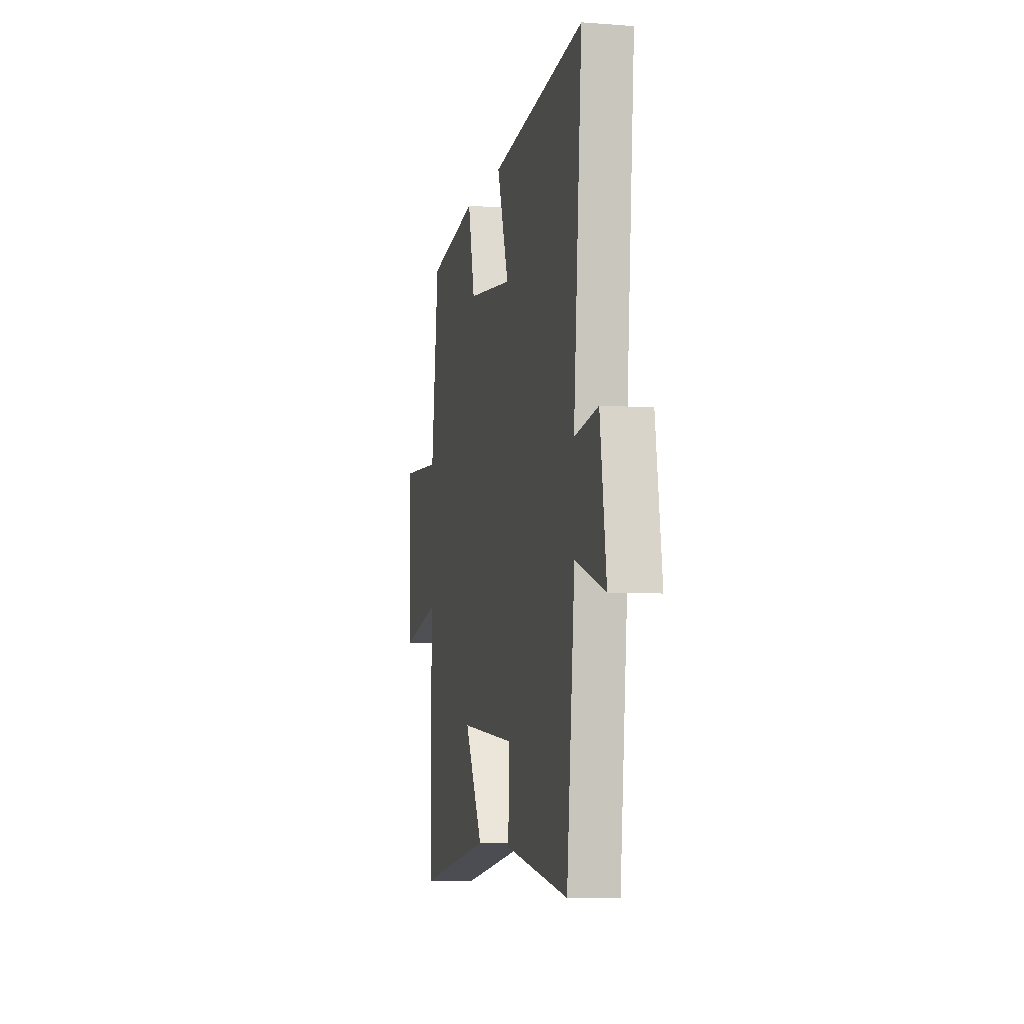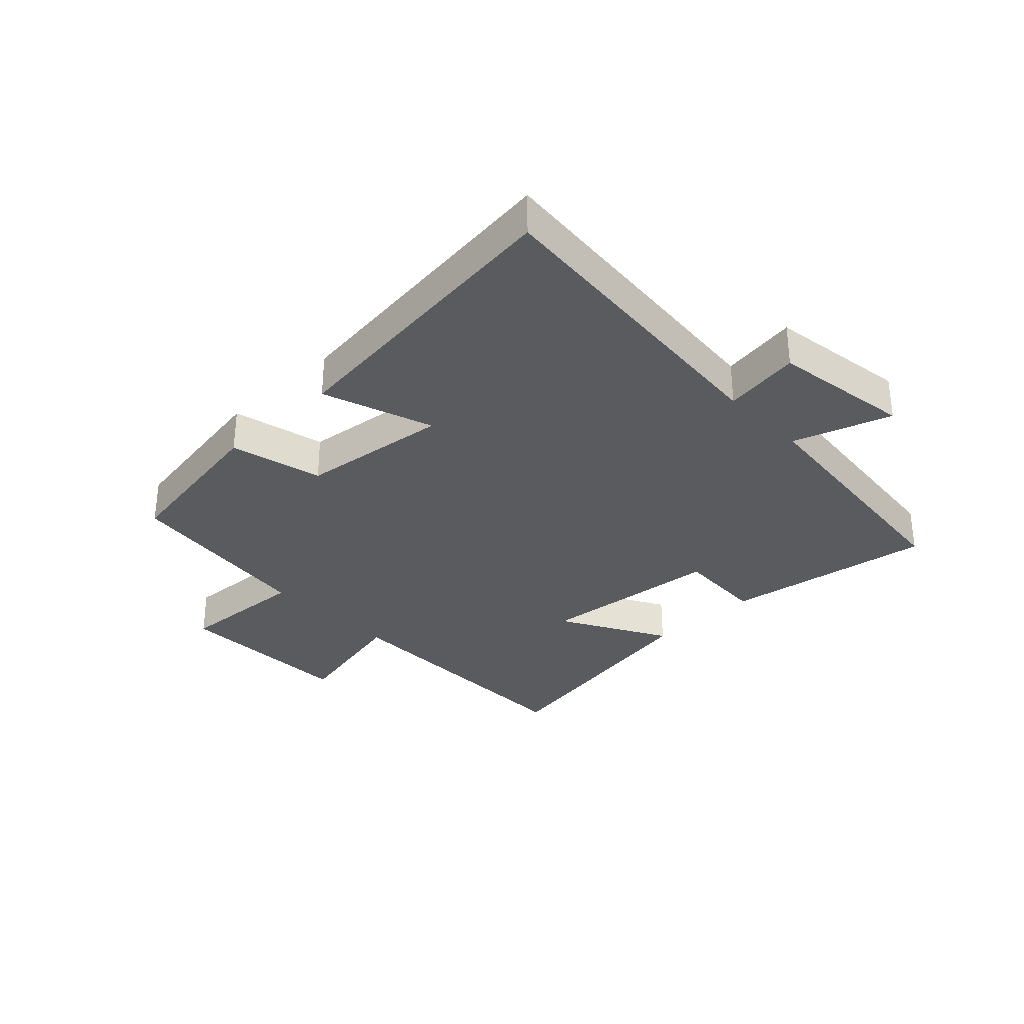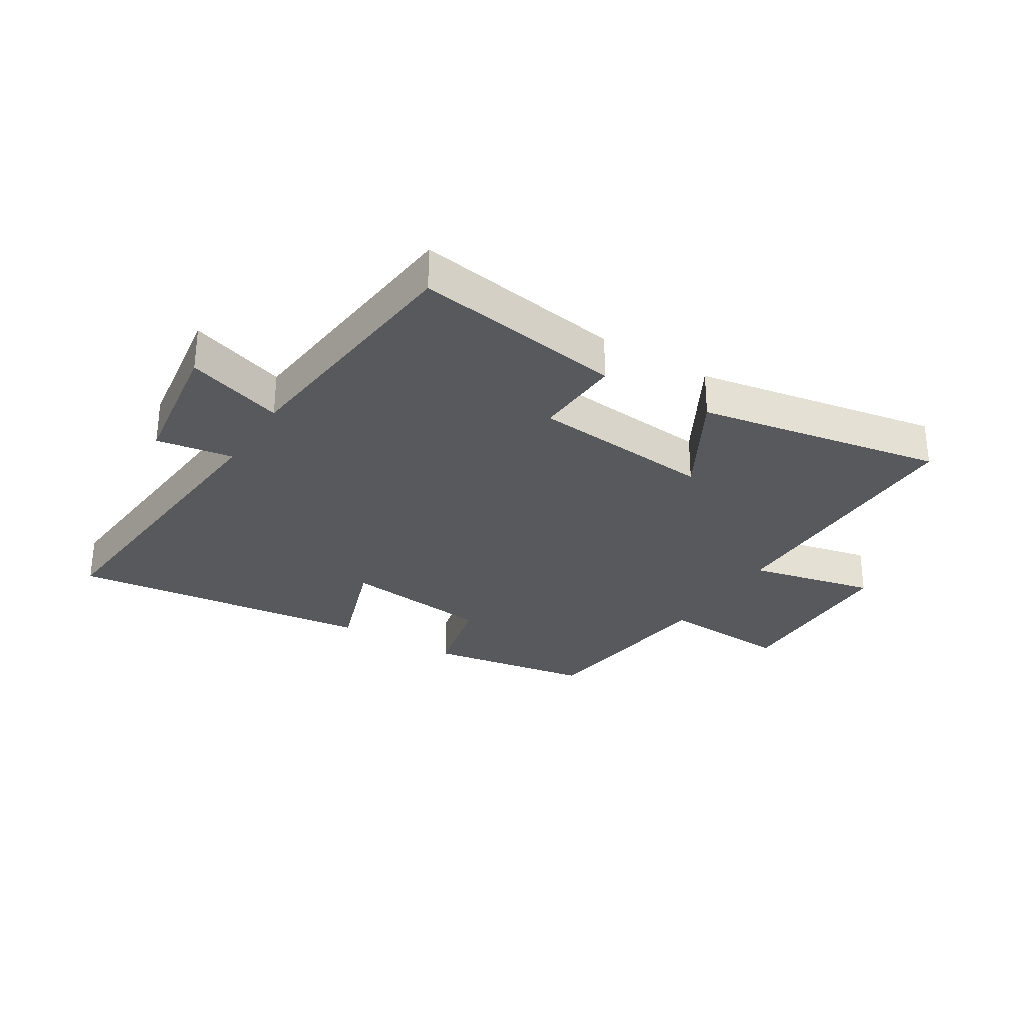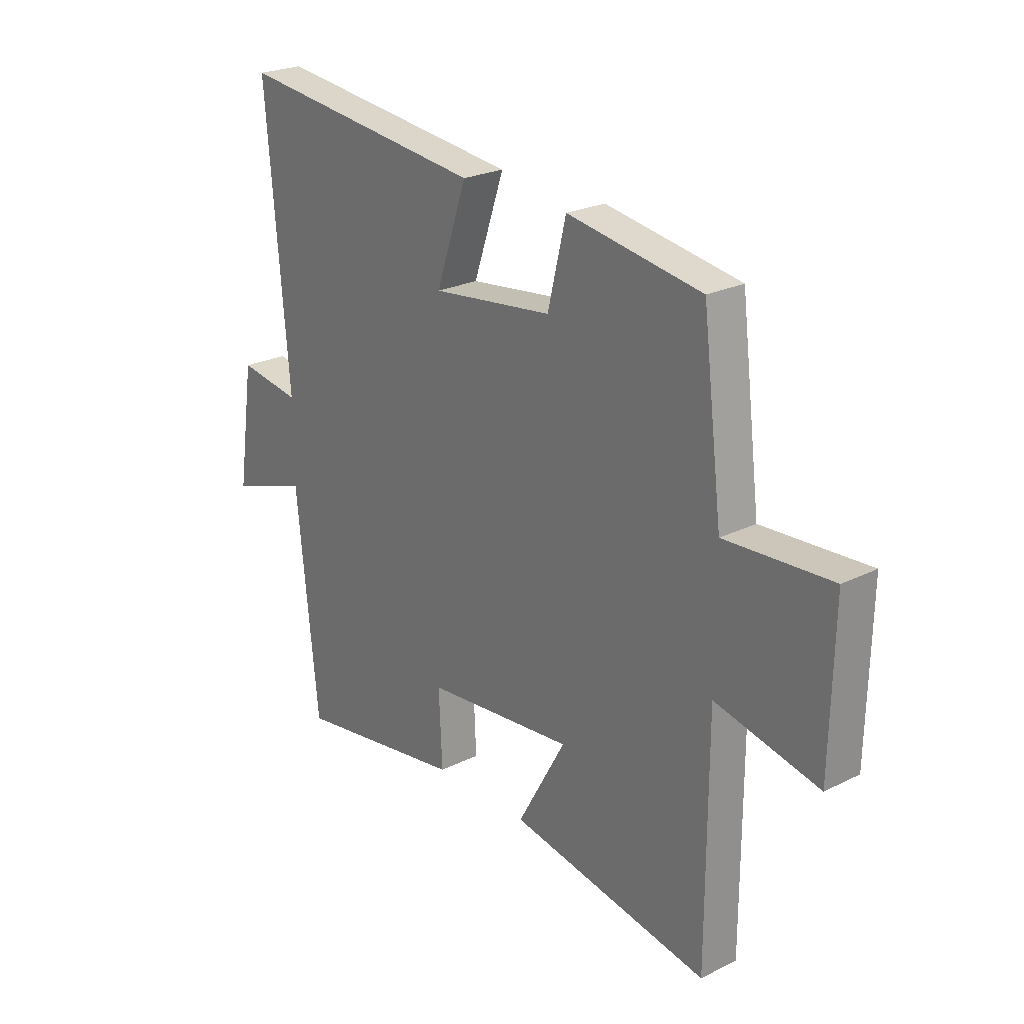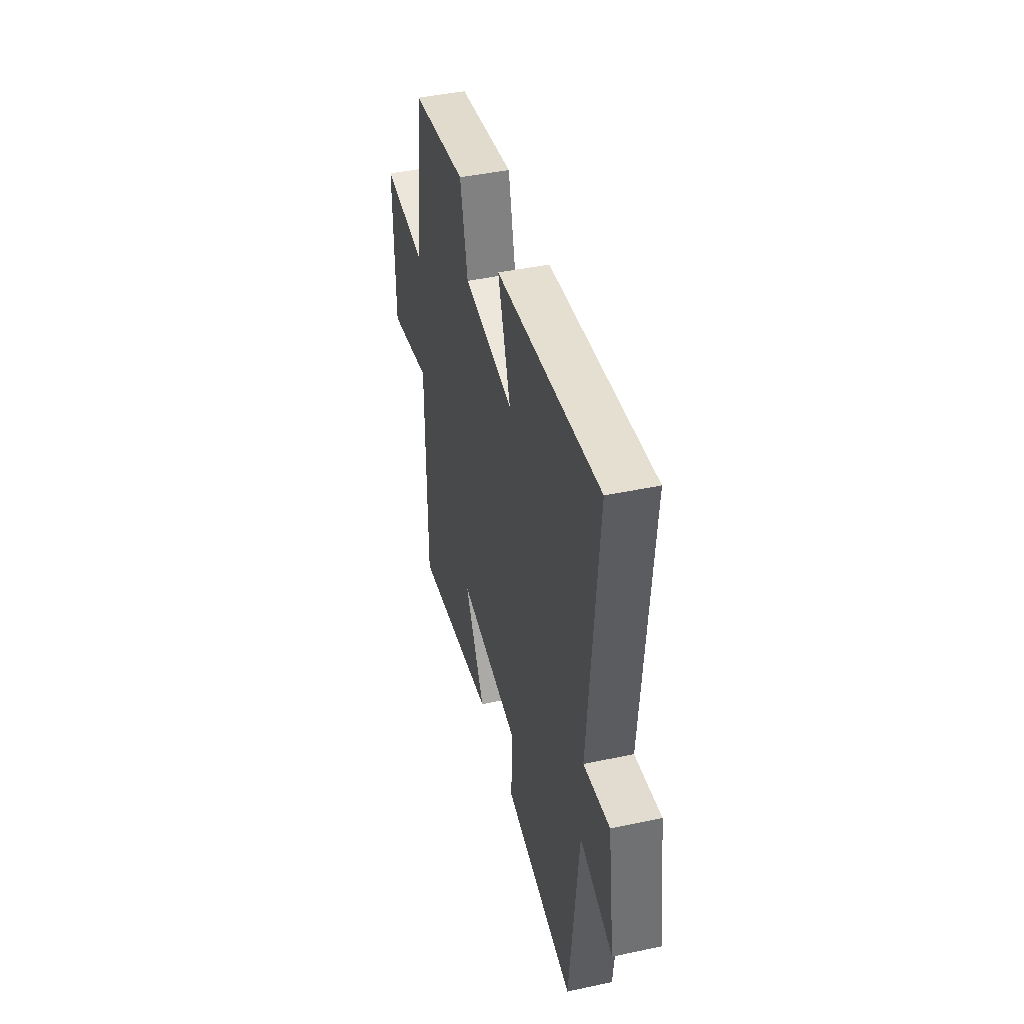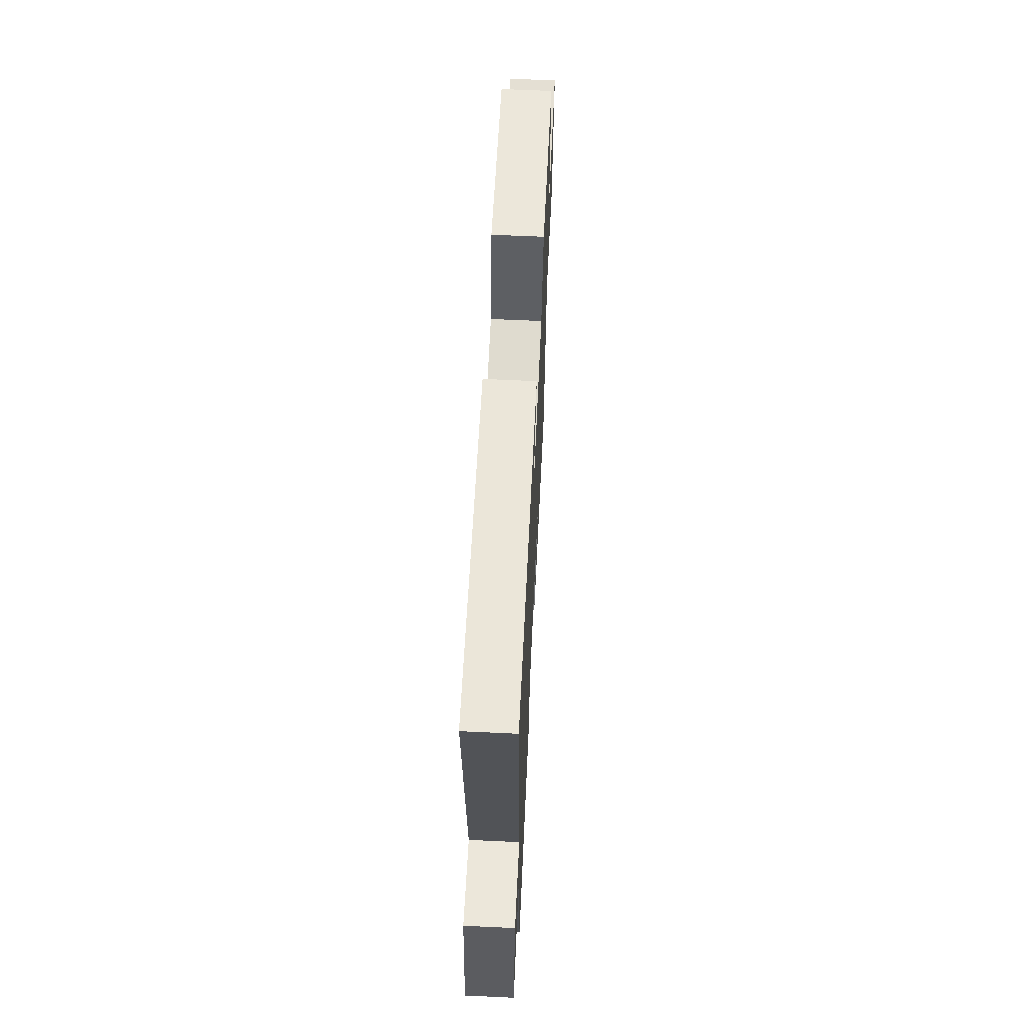
<metadata>
{"format":"obj","ext":"obj","renderer":"f3d","projection":"perspective","resolution":1024,"background":"white","views":[{"elev":-6.7,"azim":77.6,"up":"+Z"},{"elev":-32.2,"azim":43.8,"up":"+Y"},{"elev":-29.7,"azim":148.2,"up":"+Y"},{"elev":24.0,"azim":-129.5,"up":"+Z"},{"elev":43.7,"azim":75.9,"up":"+Z"},{"elev":63.3,"azim":92.7,"up":"+Z"}]}
</metadata>
<code>
v 0.456 0.07 -0.555
v 0.107 0.07 -0.5
v 0.114 0.07 -0.352
v -0.19 0.07 -0.322
v -0.091 0.07 -0.5
v -0.5 0.07 -0.573
v -0.5 0.07 -0.116
v -0.711 0.07 -0.163
v -0.717 0.07 0.141
v -0.5 0.07 0.128
v -0.459 0.07 0.455
v -0.185 0.07 0.5
v -0.148 0.07 0.346
v 0.1 0.07 0.316
v 0.037 0.07 0.5
v 0.546 0.07 0.559
v 0.5 0.07 0.028
v 0.628 0.07 0.048
v 0.662 0.07 -0.184
v 0.5 0.07 -0.13
v 0.456 0 -0.555
v 0.107 0 -0.5
v 0.114 0 -0.352
v -0.19 0 -0.322
v -0.091 0 -0.5
v -0.5 0 -0.573
v -0.5 0 -0.116
v -0.711 0 -0.163
v -0.717 0 0.141
v -0.5 0 0.128
v -0.459 0 0.455
v -0.185 0 0.5
v -0.148 0 0.346
v 0.1 0 0.316
v 0.037 0 0.5
v 0.546 0 0.559
v 0.5 0 0.028
v 0.628 0 0.048
v 0.662 0 -0.184
v 0.5 0 -0.13
f 17 18 19 20
f 17 20 1 2
f 14 15 16 17
f 13 14 17
f 10 11 12 13
f 10 13 17
f 7 8 9 10
f 7 10 17
f 4 5 6 7
f 3 4 7 17
f 2 3 17
f 40 39 38 37
f 22 21 40 37
f 37 36 35 34
f 37 34 33
f 33 32 31 30
f 37 33 30
f 30 29 28 27
f 37 30 27
f 27 26 25 24
f 37 27 24 23
f 37 23 22
f 1 21 22 2
f 2 22 23 3
f 3 23 24 4
f 4 24 25 5
f 5 25 26 6
f 6 26 27 7
f 7 27 28 8
f 8 28 29 9
f 9 29 30 10
f 10 30 31 11
f 11 31 32 12
f 12 32 33 13
f 13 33 34 14
f 14 34 35 15
f 15 35 36 16
f 16 36 37 17
f 17 37 38 18
f 18 38 39 19
f 19 39 40 20
f 20 40 21 1

</code>
